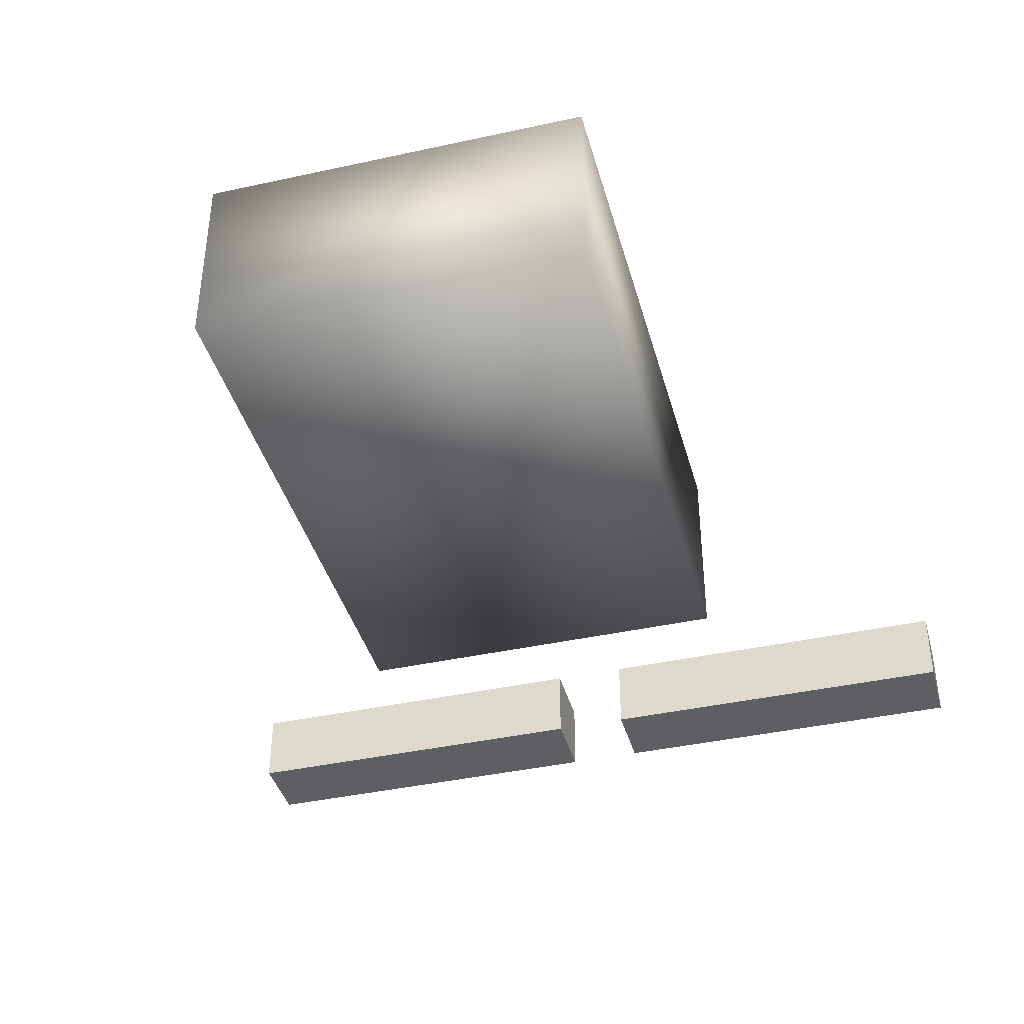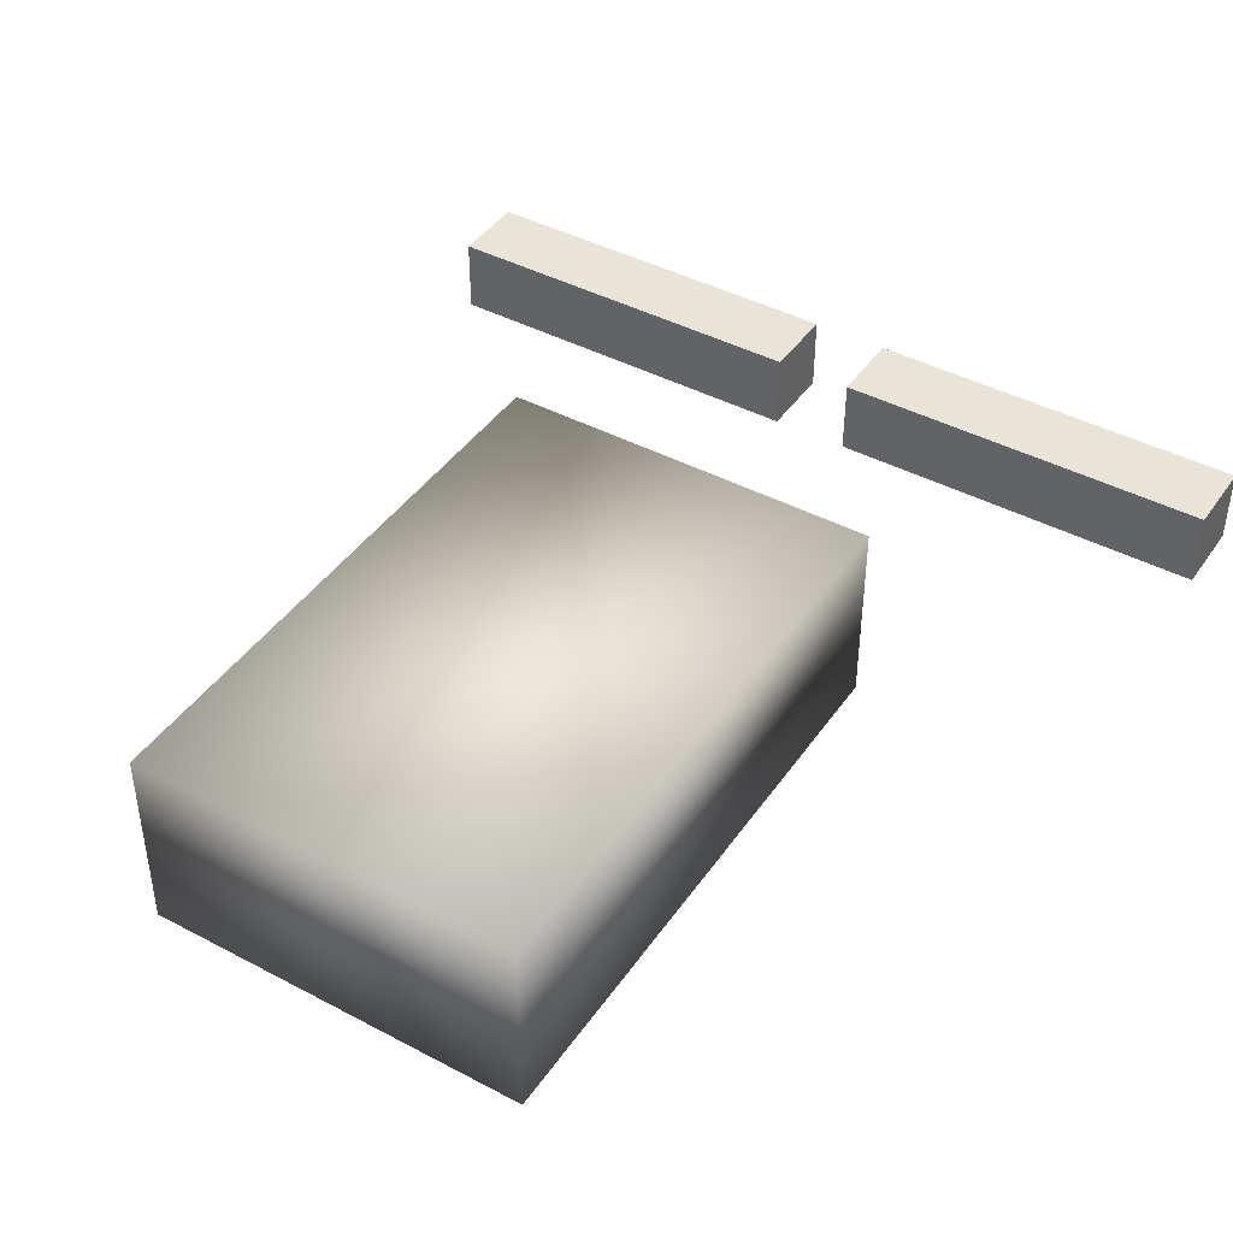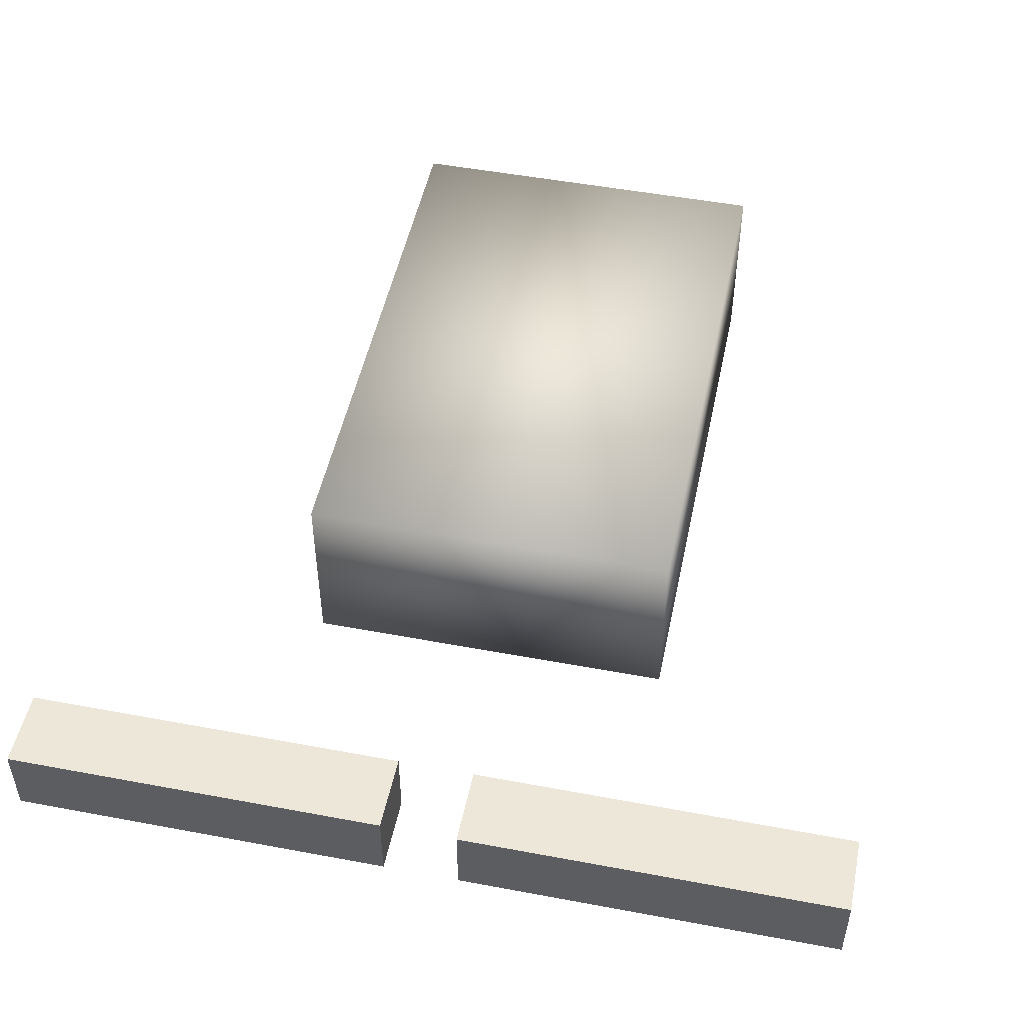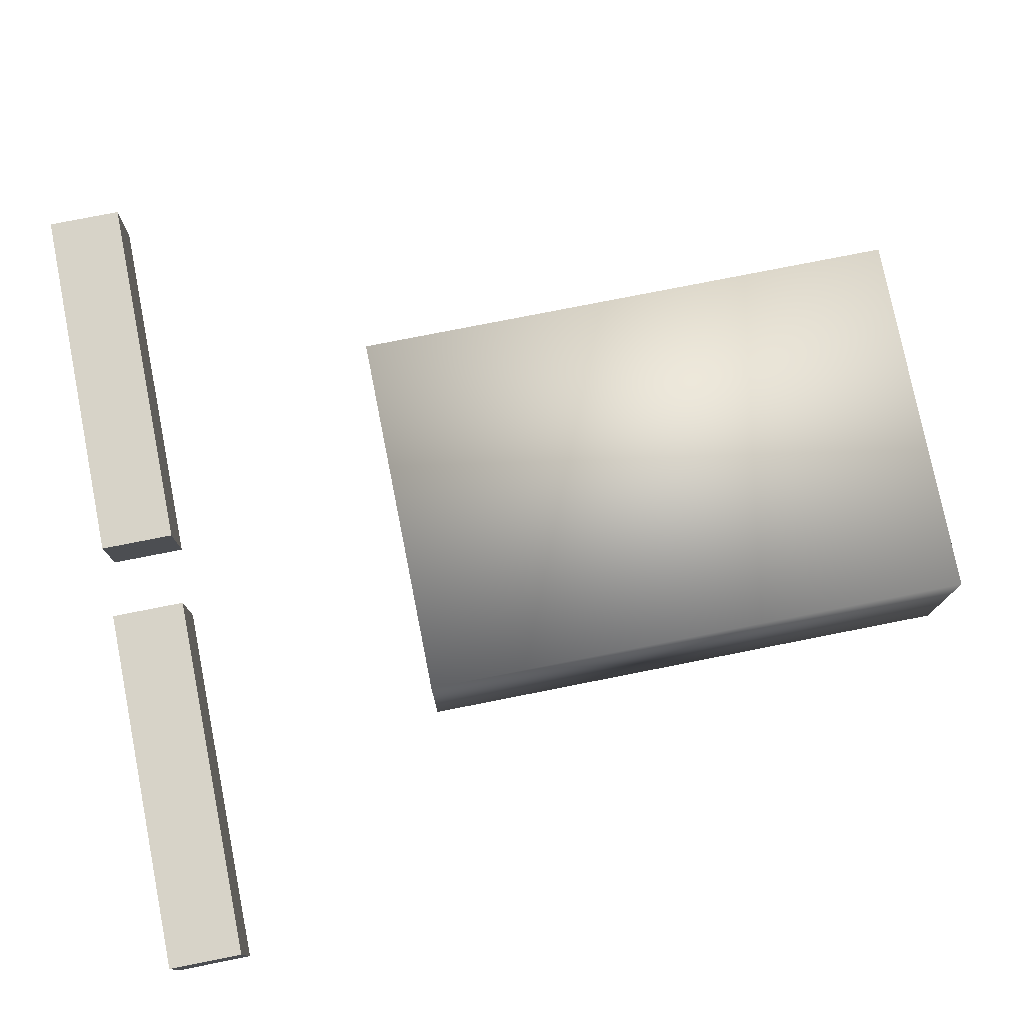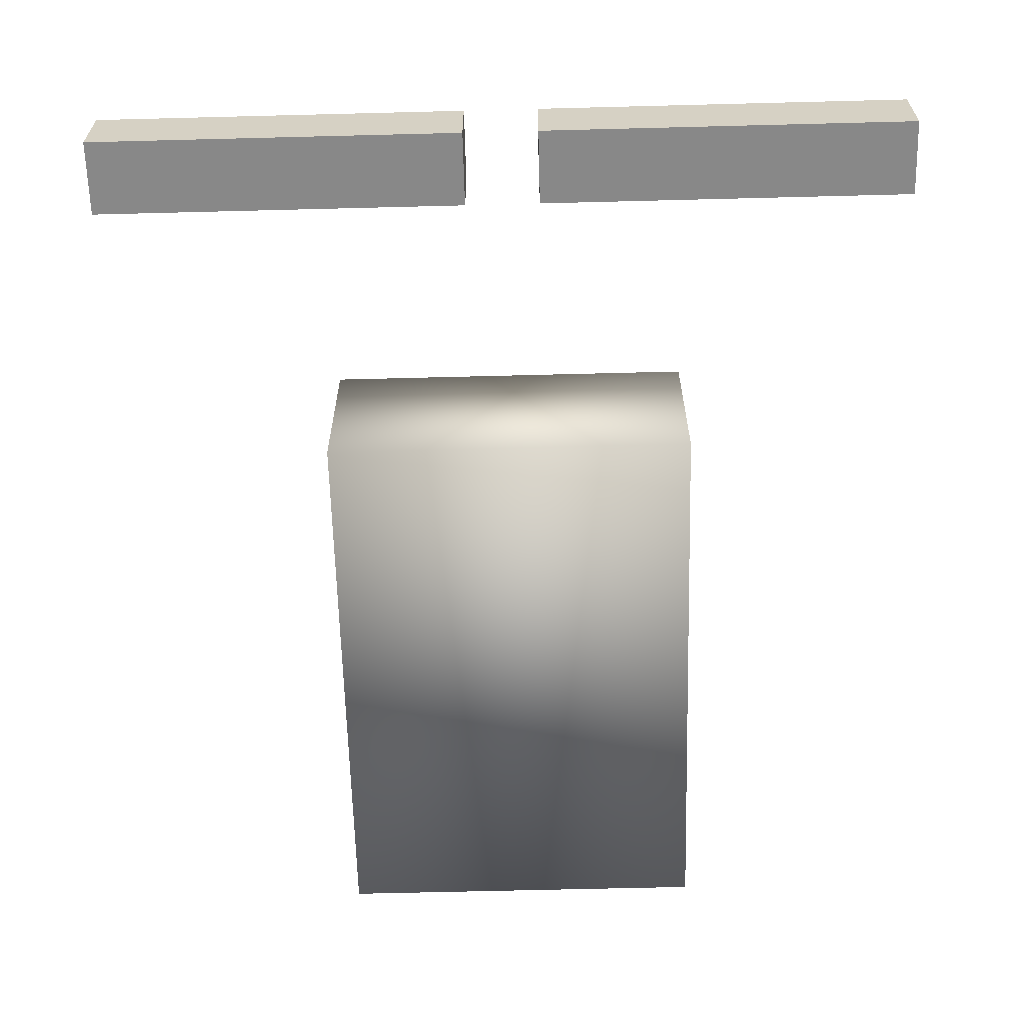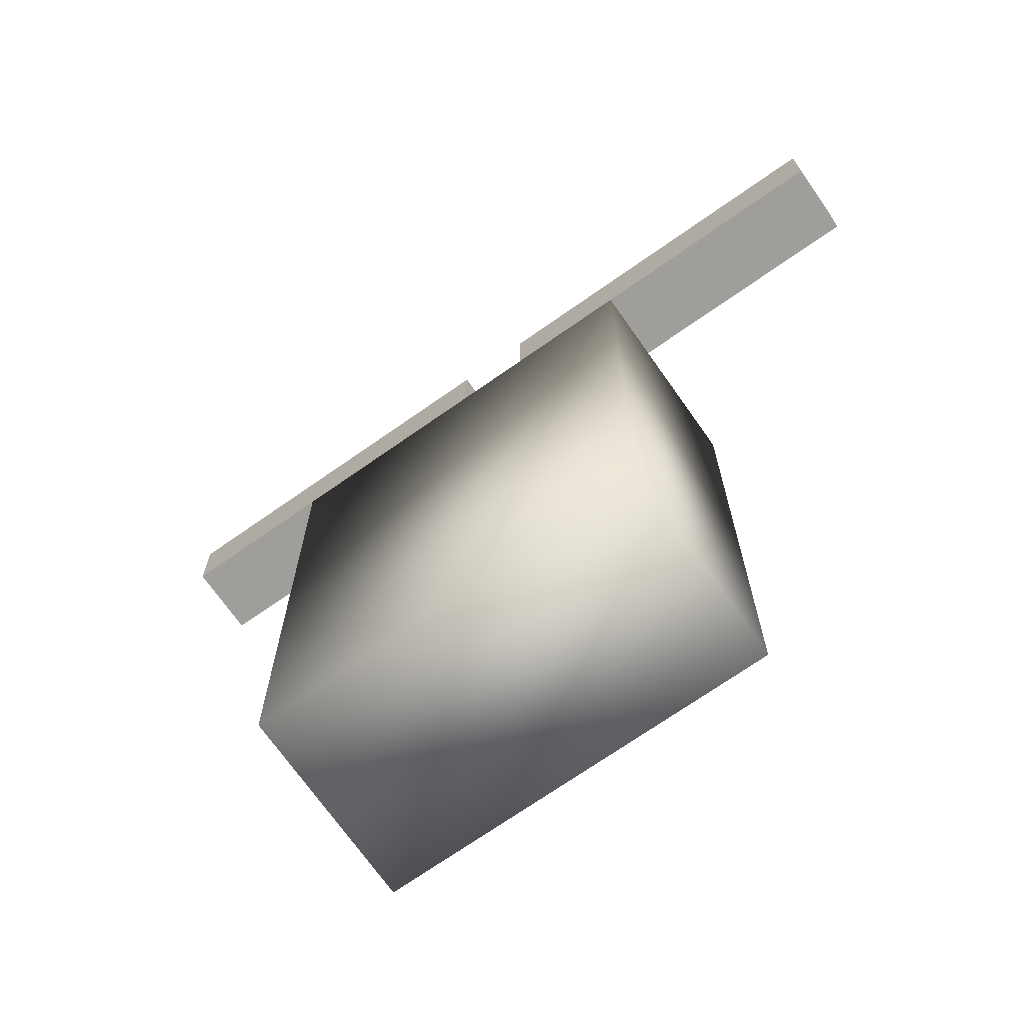
<metadata>
{"format":"obj","ext":"obj","renderer":"f3d","projection":"perspective","resolution":1024,"background":"white","views":[{"elev":-40.2,"azim":15.1,"up":"+Z"},{"elev":43.0,"azim":32.1,"up":"+Z"},{"elev":49.8,"azim":-168.3,"up":"+Z"},{"elev":77.2,"azim":-101.2,"up":"+Z"},{"elev":-62.9,"azim":-178.5,"up":"+Z"},{"elev":-70.8,"azim":-144.9,"up":"+Y"}]}
</metadata>
<code>
o Shopping_Bag
v -0.4255 -1 0.2128
v -0.4255 0.2766 0.2128
v -0.4255 -1 -0.2128
v -0.4255 0.2766 -0.2128
v 0.4255 -1 0.2128
v 0.4255 0.2766 0.2128
v 0.4255 -1 -0.2128
v 0.4255 0.2766 -0.2128
v 0.08511 0.8298 -0.08511
v 0.08511 0.8298 0.08511
v 0.08511 1 -0.08511
v 0.08511 1 0.08511
v 0.9362 0.8298 -0.08511
v 0.9362 0.8298 0.08511
v 0.9362 1 -0.08511
v 0.9362 1 0.08511
v -0.9362 0.8298 -0.08511
v -0.9362 0.8298 0.08511
v -0.9362 1 -0.08511
v -0.9362 1 0.08511
v -0.08511 0.8298 -0.08511
v -0.08511 0.8298 0.08511
v -0.08511 1 -0.08511
v -0.08511 1 0.08511
v -0.3967 -0.9711 0.1839
v -0.3967 0.2477 0.1839
v -0.3967 -0.9711 -0.1839
v -0.3967 0.2477 -0.1839
v 0.3967 -0.9711 0.1839
v 0.3967 0.2477 0.1839
v 0.3967 -0.9711 -0.1839
v 0.3967 0.2477 -0.1839
v 0.114 0.8587 -0.05624
v 0.114 0.8587 0.05624
v 0.114 0.9711 -0.05624
v 0.114 0.9711 0.05624
v 0.9073 0.8587 -0.05624
v 0.9073 0.8587 0.05624
v 0.9073 0.9711 -0.05624
v 0.9073 0.9711 0.05624
v -0.9073 0.8587 -0.05624
v -0.9073 0.8587 0.05624
v -0.9073 0.9711 -0.05624
v -0.9073 0.9711 0.05624
v -0.114 0.8587 -0.05624
v -0.114 0.8587 0.05624
v -0.114 0.9711 -0.05624
v -0.114 0.9711 0.05624
f 1 2 4 3
f 3 4 8 7
f 7 8 6 5
f 5 6 2 1
f 3 7 5 1
f 8 4 2 6
f 9 10 12 11
f 11 12 16 15
f 15 16 14 13
f 13 14 10 9
f 11 15 13 9
f 16 12 10 14
f 17 18 20 19
f 19 20 24 23
f 23 24 22 21
f 21 22 18 17
f 19 23 21 17
f 24 20 18 22
f 25 27 28 26
f 27 31 32 28
f 31 29 30 32
f 29 25 26 30
f 27 25 29 31
f 32 30 26 28
f 33 35 36 34
f 35 39 40 36
f 39 37 38 40
f 37 33 34 38
f 35 33 37 39
f 40 38 34 36
f 41 43 44 42
f 43 47 48 44
f 47 45 46 48
f 45 41 42 46
f 43 41 45 47
f 48 46 42 44

</code>
